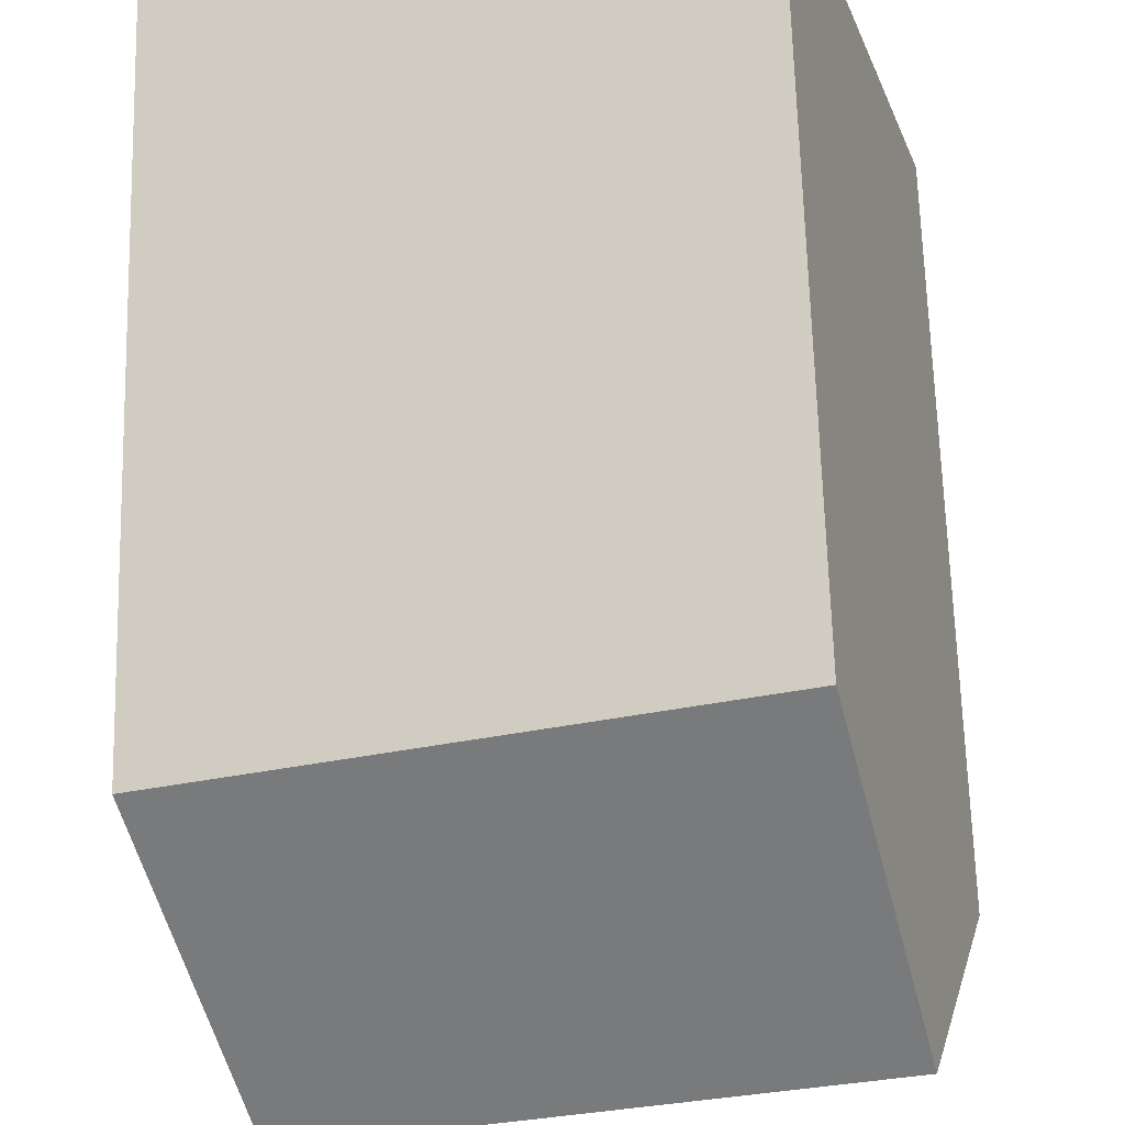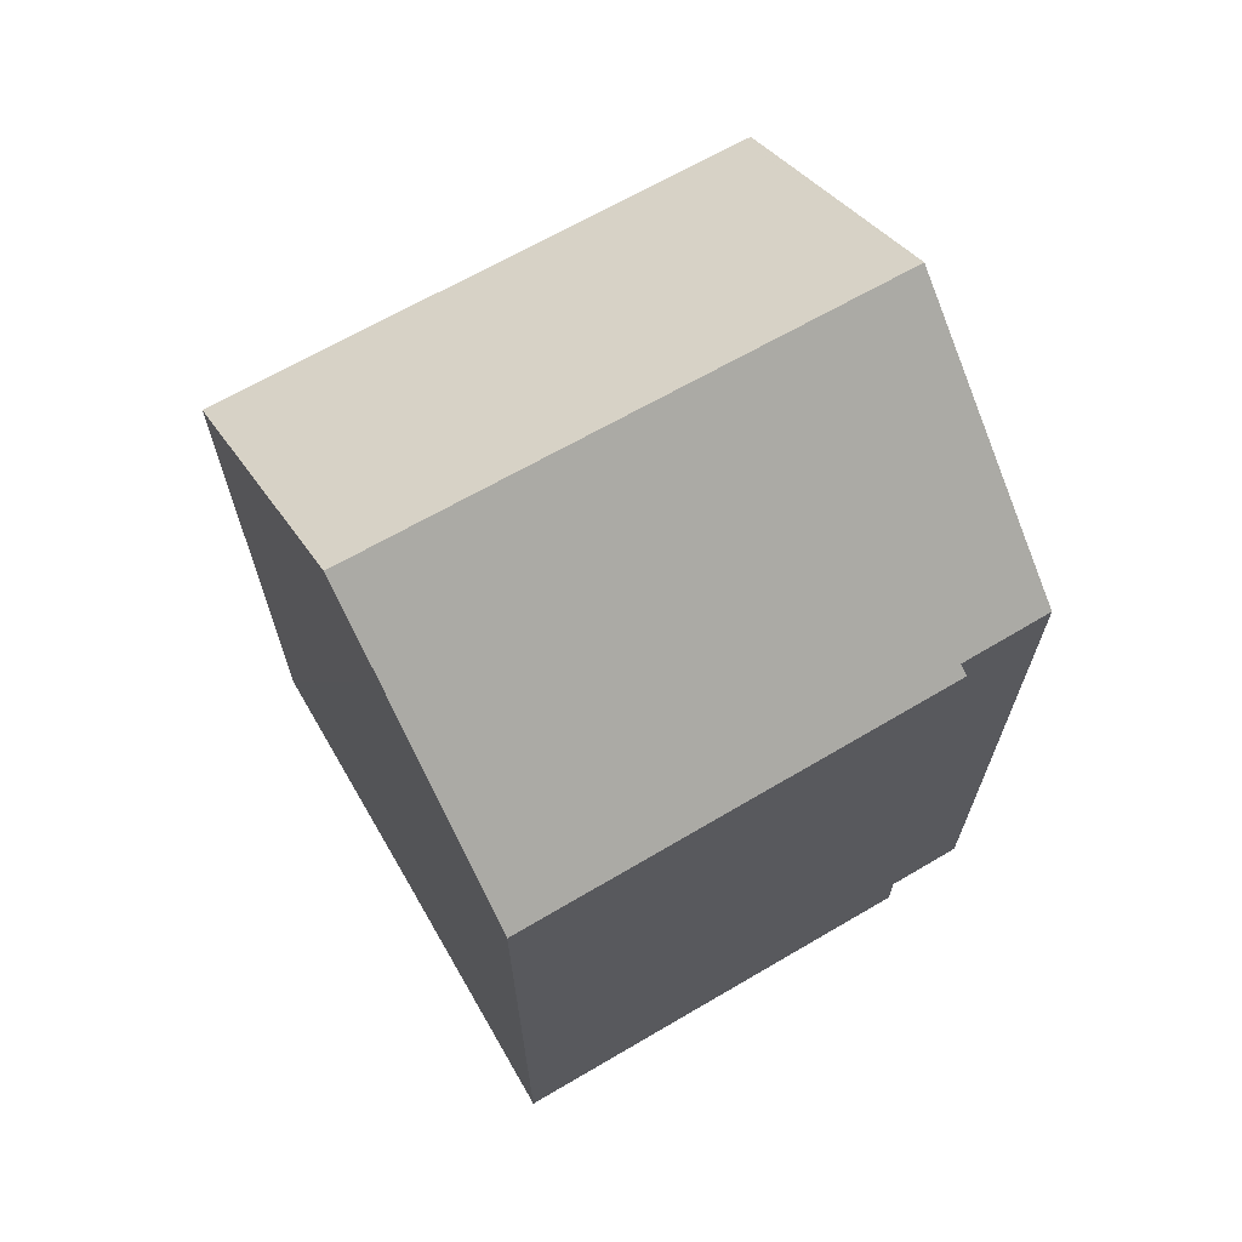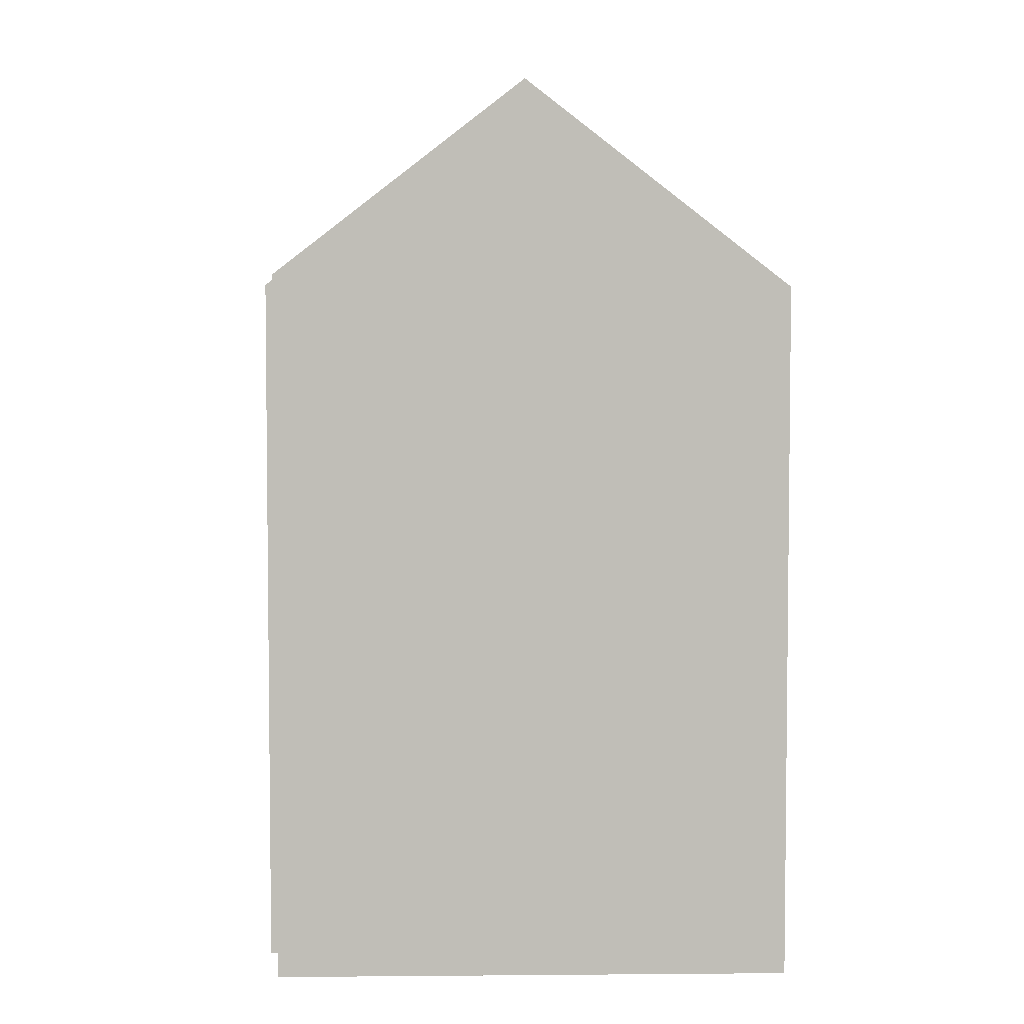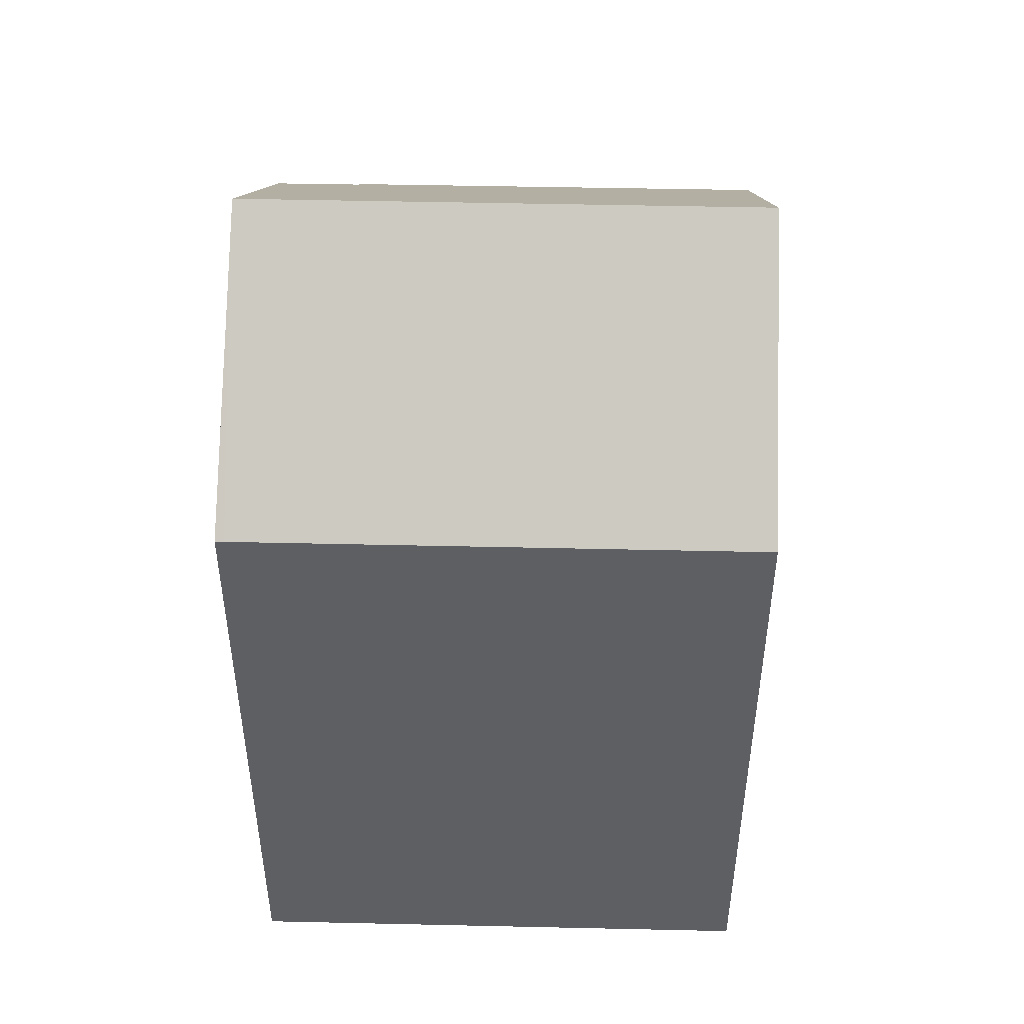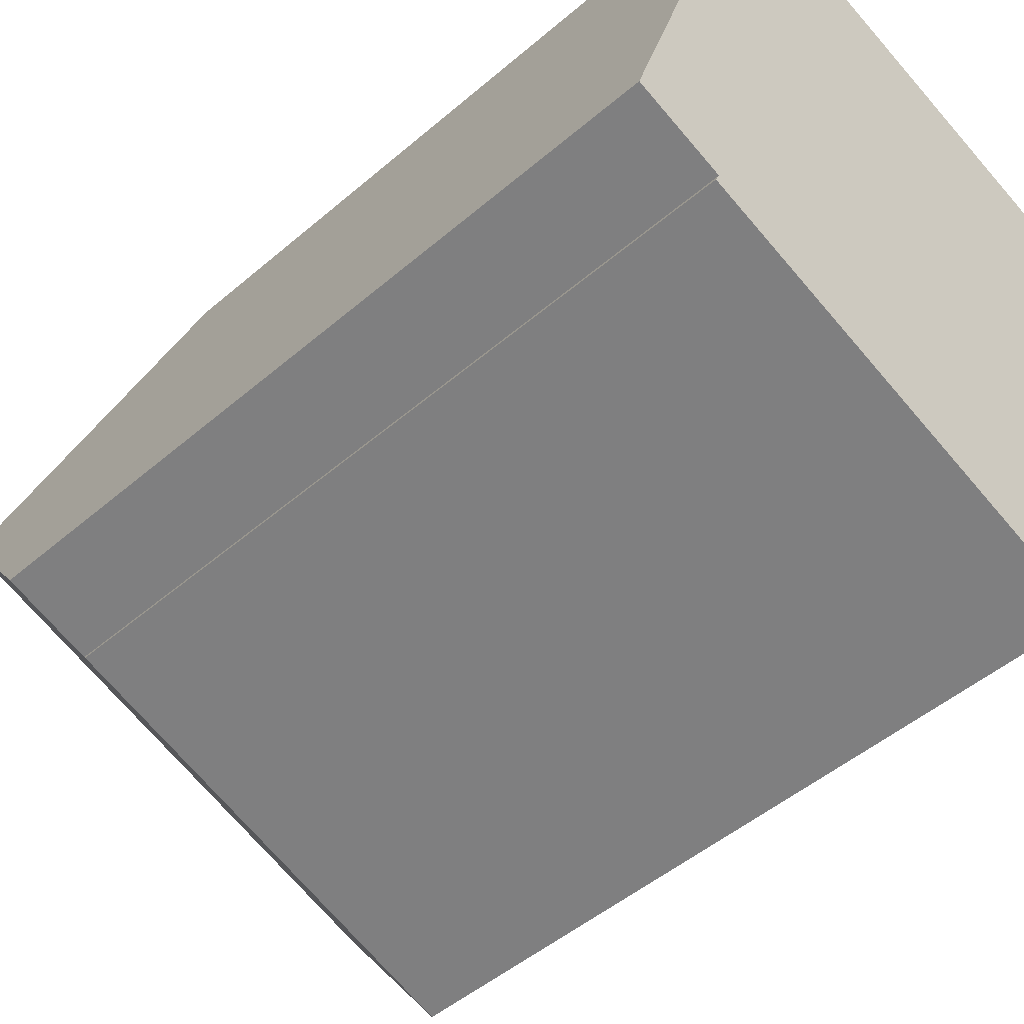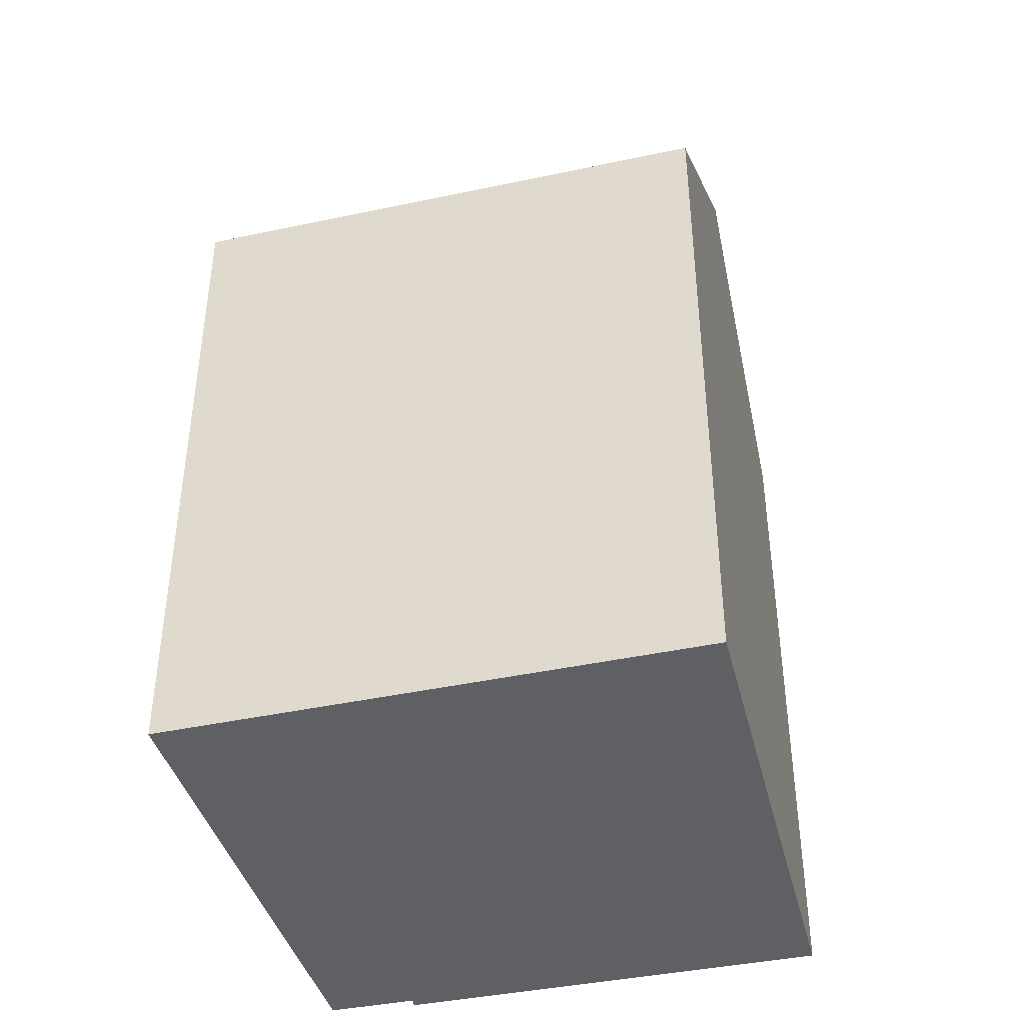
<metadata>
{"format":"obj","ext":"obj","renderer":"f3d","projection":"perspective","resolution":1024,"background":"white","views":[{"elev":66.1,"azim":178.4,"up":"+Z"},{"elev":69.3,"azim":169.8,"up":"+Y"},{"elev":4.6,"azim":-74.0,"up":"+Y"},{"elev":48.6,"azim":20.7,"up":"+Y"},{"elev":-47.8,"azim":-45.9,"up":"+Z"},{"elev":-42.7,"azim":33.6,"up":"+Y"}]}
</metadata>
<code>
v  1.814 21.64 5.717
v  2.015 16.99 -0.747
v  0 17.02 1.042e-15
v  11.7 16.69 -4.547
v  1.92 16.81 -0.96
v  13.24 20.21 -0.239
v  13.87 21.64 1.503
v  3.948 16.73 11.72
v  2.048 21.05 6.453
v  3.741 16.73 11.79
v  16.04 16.73 7.49
v  1.92 5.878e-17 -0.96
v  11.7 2.784e-16 -4.547
v  0 0 0
v  2.015 4.574e-17 -0.747
v  2.048 -3.951e-16 6.453
v  3.741 -7.219e-16 11.79
v  1.814 -3.501e-16 5.717
v  16.04 -4.586e-16 7.49
v  3.948 -7.175e-16 11.72
v  13.87 -9.203e-17 1.503
v  13.24 1.463e-17 -0.239
g defaultobject
f 1 2 3
f 2 4 5
f 4 2 1
f 4 1 6
f 6 1 7
f 8 9 10
f 9 8 1
f 1 8 7
f 7 8 11
f 4 12 5
f 12 4 13
f 2 14 3
f 14 2 15
f 5 15 2
f 15 5 12
f 3 9 1
f 9 3 10
f 10 3 14
f 10 14 16
f 10 16 17
f 16 14 18
f 17 8 10
f 8 17 11
f 11 17 19
f 19 17 20
f 11 6 7
f 6 11 19
f 6 19 4
f 4 19 21
f 4 21 13
f 13 21 22
f 13 15 12
f 15 13 18
f 18 13 16
f 16 13 17
f 17 13 20
f 20 13 22
f 20 22 19
f 19 22 21
f 18 14 15

</code>
